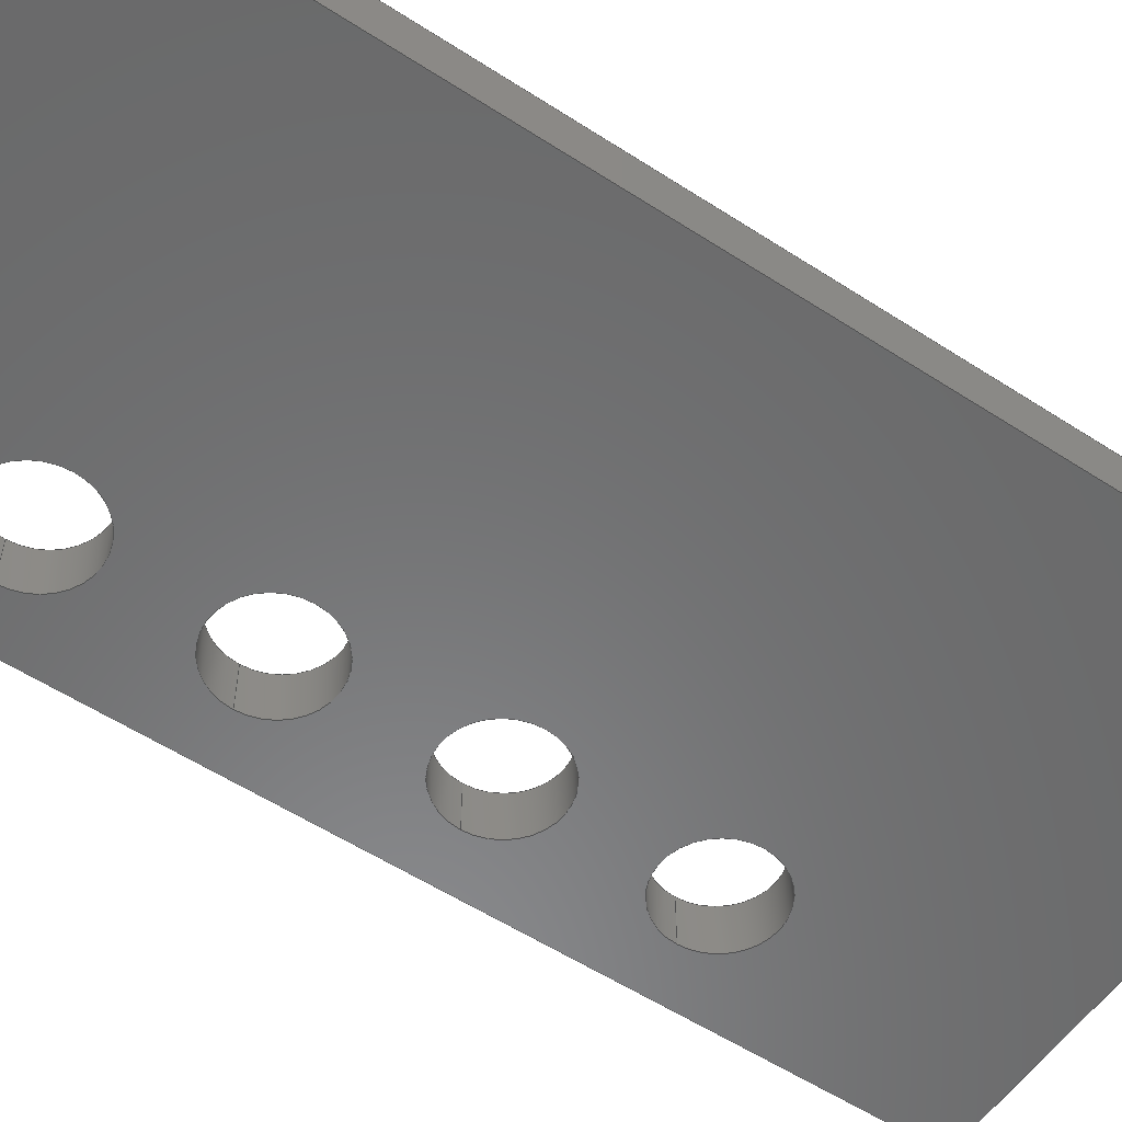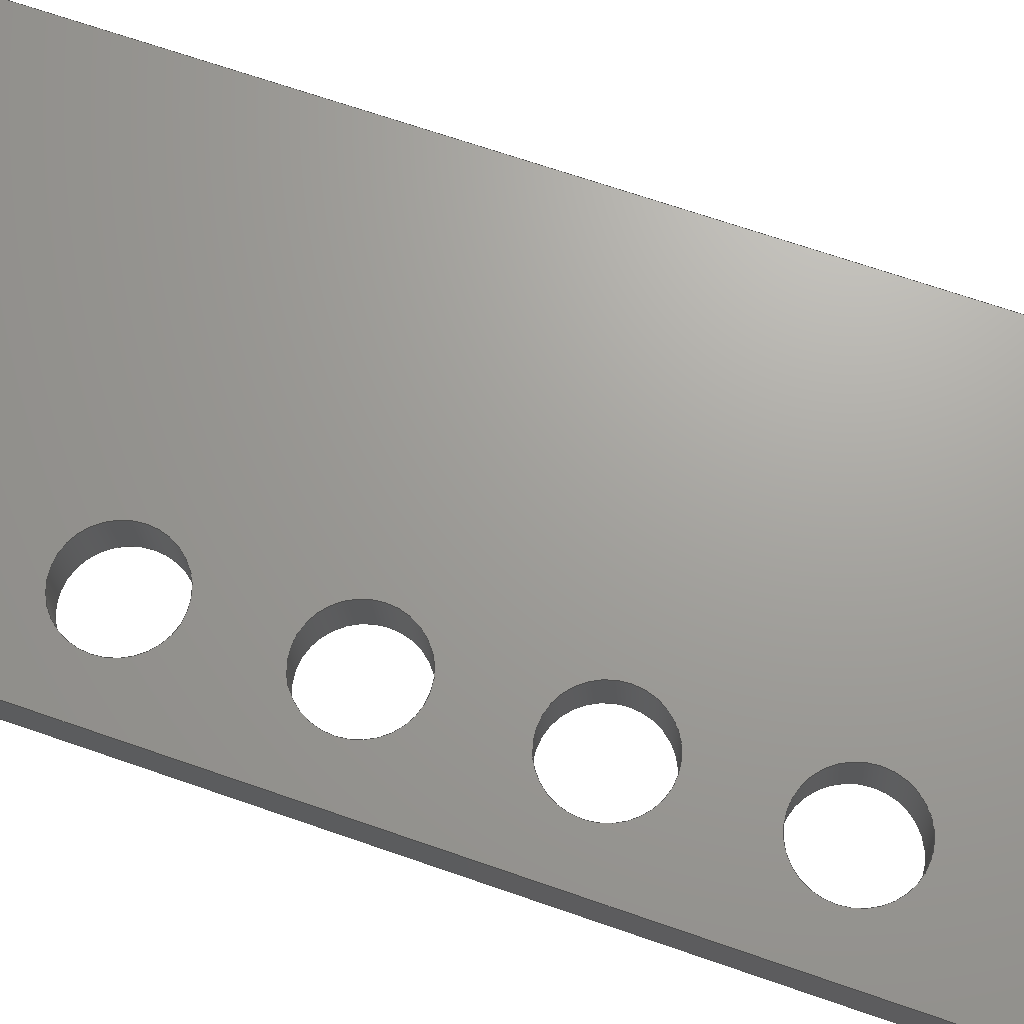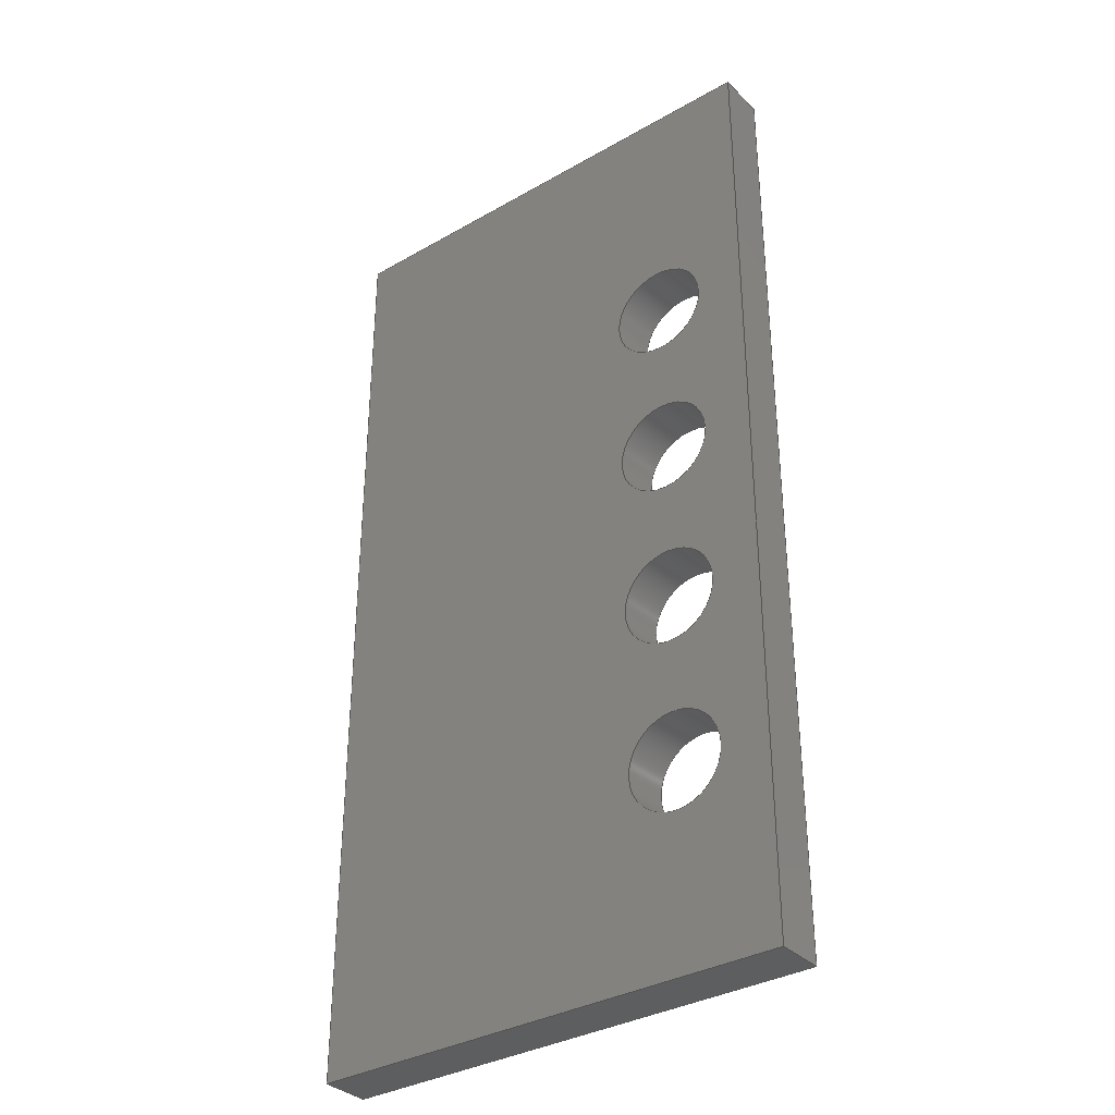
<metadata>
{"format":"step","ext":"step","renderer":"f3d","projection":"perspective","resolution":1024,"background":"white","views":[{"elev":-56.2,"azim":-124.2,"up":"+Y"},{"elev":68.5,"azim":109.2,"up":"+Y"},{"elev":-34.5,"azim":37.6,"up":"+Z"}]}
</metadata>
<code>
ISO-10303-21;
DATA;
#1=MECHANICAL_DESIGN_GEOMETRIC_PRESENTATION_REPRESENTATION('',(#8),#344);
#2=ITEM_DEFINED_TRANSFORMATION($,$,#208,#227);
#3=(
REPRESENTATION_RELATIONSHIP($,$,#355,#354)
REPRESENTATION_RELATIONSHIP_WITH_TRANSFORMATION(#2)
SHAPE_REPRESENTATION_RELATIONSHIP()
);
#4=CONTEXT_DEPENDENT_SHAPE_REPRESENTATION(#3,#353);
#5=NEXT_ASSEMBLY_USAGE_OCCURRENCE('plate_1:1','plate_1:1','plate_1:1',
#357,#358,'plate_1:1');
#6=SHAPE_REPRESENTATION_RELATIONSHIP('SRR','None',#355,#7);
#7=ADVANCED_BREP_SHAPE_REPRESENTATION('',(#9),#343);
#8=STYLED_ITEM('',(#369),#9);
#9=MANIFOLD_SOLID_BREP('Body1',#194);
#10=FACE_BOUND('',#43,.T.);
#11=FACE_BOUND('',#44,.T.);
#12=FACE_BOUND('',#45,.T.);
#13=FACE_BOUND('',#46,.T.);
#14=FACE_BOUND('',#48,.T.);
#15=FACE_BOUND('',#49,.T.);
#16=FACE_BOUND('',#50,.T.);
#17=FACE_BOUND('',#51,.T.);
#18=PLANE('',#221);
#19=PLANE('',#222);
#20=PLANE('',#223);
#21=PLANE('',#224);
#22=PLANE('',#225);
#23=PLANE('',#226);
#24=FACE_OUTER_BOUND('',#34,.T.);
#25=FACE_OUTER_BOUND('',#35,.T.);
#26=FACE_OUTER_BOUND('',#36,.T.);
#27=FACE_OUTER_BOUND('',#37,.T.);
#28=FACE_OUTER_BOUND('',#38,.T.);
#29=FACE_OUTER_BOUND('',#39,.T.);
#30=FACE_OUTER_BOUND('',#40,.T.);
#31=FACE_OUTER_BOUND('',#41,.T.);
#32=FACE_OUTER_BOUND('',#42,.T.);
#33=FACE_OUTER_BOUND('',#47,.T.);
#34=EDGE_LOOP('',(#132,#133,#134,#135));
#35=EDGE_LOOP('',(#136,#137,#138,#139));
#36=EDGE_LOOP('',(#140,#141,#142,#143));
#37=EDGE_LOOP('',(#144,#145,#146,#147));
#38=EDGE_LOOP('',(#148,#149,#150,#151));
#39=EDGE_LOOP('',(#152,#153,#154,#155));
#40=EDGE_LOOP('',(#156,#157,#158,#159));
#41=EDGE_LOOP('',(#160,#161,#162,#163));
#42=EDGE_LOOP('',(#164,#165,#166,#167));
#43=EDGE_LOOP('',(#168));
#44=EDGE_LOOP('',(#169));
#45=EDGE_LOOP('',(#170));
#46=EDGE_LOOP('',(#171));
#47=EDGE_LOOP('',(#172,#173,#174,#175));
#48=EDGE_LOOP('',(#176));
#49=EDGE_LOOP('',(#177));
#50=EDGE_LOOP('',(#178));
#51=EDGE_LOOP('',(#179));
#52=LINE('',#292,#68);
#53=LINE('',#298,#69);
#54=LINE('',#304,#70);
#55=LINE('',#310,#71);
#56=LINE('',#315,#72);
#57=LINE('',#317,#73);
#58=LINE('',#319,#74);
#59=LINE('',#320,#75);
#60=LINE('',#323,#76);
#61=LINE('',#325,#77);
#62=LINE('',#326,#78);
#63=LINE('',#329,#79);
#64=LINE('',#331,#80);
#65=LINE('',#332,#81);
#66=LINE('',#334,#82);
#67=LINE('',#335,#83);
#68=VECTOR('',#236,10);
#69=VECTOR('',#243,10);
#70=VECTOR('',#250,10);
#71=VECTOR('',#257,10);
#72=VECTOR('',#262,10);
#73=VECTOR('',#263,10);
#74=VECTOR('',#264,10);
#75=VECTOR('',#265,10);
#76=VECTOR('',#268,10);
#77=VECTOR('',#269,10);
#78=VECTOR('',#270,10);
#79=VECTOR('',#273,10);
#80=VECTOR('',#274,10);
#81=VECTOR('',#275,10);
#82=VECTOR('',#278,10);
#83=VECTOR('',#279,10);
#84=CIRCLE('',#210,10);
#85=CIRCLE('',#211,10);
#86=CIRCLE('',#213,10);
#87=CIRCLE('',#214,10);
#88=CIRCLE('',#216,10);
#89=CIRCLE('',#217,10);
#90=CIRCLE('',#219,10);
#91=CIRCLE('',#220,10);
#92=VERTEX_POINT('',#289);
#93=VERTEX_POINT('',#291);
#94=VERTEX_POINT('',#295);
#95=VERTEX_POINT('',#297);
#96=VERTEX_POINT('',#301);
#97=VERTEX_POINT('',#303);
#98=VERTEX_POINT('',#307);
#99=VERTEX_POINT('',#309);
#100=VERTEX_POINT('',#313);
#101=VERTEX_POINT('',#314);
#102=VERTEX_POINT('',#316);
#103=VERTEX_POINT('',#318);
#104=VERTEX_POINT('',#322);
#105=VERTEX_POINT('',#324);
#106=VERTEX_POINT('',#328);
#107=VERTEX_POINT('',#330);
#108=EDGE_CURVE('',#92,#92,#84,.T.);
#109=EDGE_CURVE('',#92,#93,#52,.T.);
#110=EDGE_CURVE('',#93,#93,#85,.T.);
#111=EDGE_CURVE('',#94,#94,#86,.T.);
#112=EDGE_CURVE('',#94,#95,#53,.T.);
#113=EDGE_CURVE('',#95,#95,#87,.T.);
#114=EDGE_CURVE('',#96,#96,#88,.T.);
#115=EDGE_CURVE('',#96,#97,#54,.T.);
#116=EDGE_CURVE('',#97,#97,#89,.T.);
#117=EDGE_CURVE('',#98,#98,#90,.T.);
#118=EDGE_CURVE('',#98,#99,#55,.T.);
#119=EDGE_CURVE('',#99,#99,#91,.T.);
#120=EDGE_CURVE('',#100,#101,#56,.T.);
#121=EDGE_CURVE('',#101,#102,#57,.T.);
#122=EDGE_CURVE('',#103,#102,#58,.T.);
#123=EDGE_CURVE('',#100,#103,#59,.T.);
#124=EDGE_CURVE('',#104,#100,#60,.T.);
#125=EDGE_CURVE('',#105,#103,#61,.T.);
#126=EDGE_CURVE('',#104,#105,#62,.T.);
#127=EDGE_CURVE('',#106,#104,#63,.T.);
#128=EDGE_CURVE('',#107,#105,#64,.T.);
#129=EDGE_CURVE('',#106,#107,#65,.T.);
#130=EDGE_CURVE('',#101,#106,#66,.T.);
#131=EDGE_CURVE('',#102,#107,#67,.T.);
#132=ORIENTED_EDGE('',*,*,#108,.F.);
#133=ORIENTED_EDGE('',*,*,#109,.T.);
#134=ORIENTED_EDGE('',*,*,#110,.F.);
#135=ORIENTED_EDGE('',*,*,#109,.F.);
#136=ORIENTED_EDGE('',*,*,#111,.F.);
#137=ORIENTED_EDGE('',*,*,#112,.T.);
#138=ORIENTED_EDGE('',*,*,#113,.F.);
#139=ORIENTED_EDGE('',*,*,#112,.F.);
#140=ORIENTED_EDGE('',*,*,#114,.F.);
#141=ORIENTED_EDGE('',*,*,#115,.T.);
#142=ORIENTED_EDGE('',*,*,#116,.F.);
#143=ORIENTED_EDGE('',*,*,#115,.F.);
#144=ORIENTED_EDGE('',*,*,#117,.F.);
#145=ORIENTED_EDGE('',*,*,#118,.T.);
#146=ORIENTED_EDGE('',*,*,#119,.F.);
#147=ORIENTED_EDGE('',*,*,#118,.F.);
#148=ORIENTED_EDGE('',*,*,#120,.T.);
#149=ORIENTED_EDGE('',*,*,#121,.T.);
#150=ORIENTED_EDGE('',*,*,#122,.F.);
#151=ORIENTED_EDGE('',*,*,#123,.F.);
#152=ORIENTED_EDGE('',*,*,#124,.T.);
#153=ORIENTED_EDGE('',*,*,#123,.T.);
#154=ORIENTED_EDGE('',*,*,#125,.F.);
#155=ORIENTED_EDGE('',*,*,#126,.F.);
#156=ORIENTED_EDGE('',*,*,#127,.T.);
#157=ORIENTED_EDGE('',*,*,#126,.T.);
#158=ORIENTED_EDGE('',*,*,#128,.F.);
#159=ORIENTED_EDGE('',*,*,#129,.F.);
#160=ORIENTED_EDGE('',*,*,#130,.T.);
#161=ORIENTED_EDGE('',*,*,#129,.T.);
#162=ORIENTED_EDGE('',*,*,#131,.F.);
#163=ORIENTED_EDGE('',*,*,#121,.F.);
#164=ORIENTED_EDGE('',*,*,#131,.T.);
#165=ORIENTED_EDGE('',*,*,#128,.T.);
#166=ORIENTED_EDGE('',*,*,#125,.T.);
#167=ORIENTED_EDGE('',*,*,#122,.T.);
#168=ORIENTED_EDGE('',*,*,#110,.T.);
#169=ORIENTED_EDGE('',*,*,#113,.T.);
#170=ORIENTED_EDGE('',*,*,#116,.T.);
#171=ORIENTED_EDGE('',*,*,#119,.T.);
#172=ORIENTED_EDGE('',*,*,#130,.F.);
#173=ORIENTED_EDGE('',*,*,#120,.F.);
#174=ORIENTED_EDGE('',*,*,#124,.F.);
#175=ORIENTED_EDGE('',*,*,#127,.F.);
#176=ORIENTED_EDGE('',*,*,#108,.T.);
#177=ORIENTED_EDGE('',*,*,#111,.T.);
#178=ORIENTED_EDGE('',*,*,#114,.T.);
#179=ORIENTED_EDGE('',*,*,#117,.T.);
#180=CYLINDRICAL_SURFACE('',#209,10);
#181=CYLINDRICAL_SURFACE('',#212,10);
#182=CYLINDRICAL_SURFACE('',#215,10);
#183=CYLINDRICAL_SURFACE('',#218,10);
#184=ADVANCED_FACE('',(#24),#180,.F.);
#185=ADVANCED_FACE('',(#25),#181,.F.);
#186=ADVANCED_FACE('',(#26),#182,.F.);
#187=ADVANCED_FACE('',(#27),#183,.F.);
#188=ADVANCED_FACE('',(#28),#18,.T.);
#189=ADVANCED_FACE('',(#29),#19,.T.);
#190=ADVANCED_FACE('',(#30),#20,.T.);
#191=ADVANCED_FACE('',(#31),#21,.T.);
#192=ADVANCED_FACE('',(#32,#10,#11,#12,#13),#22,.T.);
#193=ADVANCED_FACE('',(#33,#14,#15,#16,#17),#23,.F.);
#194=CLOSED_SHELL('',(#184,#185,#186,#187,#188,#189,#190,#191,#192,#193));
#195=DERIVED_UNIT_ELEMENT(#197,1);
#196=DERIVED_UNIT_ELEMENT(#346,-3);
#197=(
MASS_UNIT()
NAMED_UNIT(*)
SI_UNIT(.KILO.,.GRAM.)
);
#198=DERIVED_UNIT((#195,#196));
#199=MEASURE_REPRESENTATION_ITEM('density measure',
POSITIVE_RATIO_MEASURE(2700),#198);
#200=PROPERTY_DEFINITION_REPRESENTATION(#205,#202);
#201=PROPERTY_DEFINITION_REPRESENTATION(#206,#203);
#202=REPRESENTATION('material name',(#204),#343);
#203=REPRESENTATION('density',(#199),#343);
#204=DESCRIPTIVE_REPRESENTATION_ITEM('Aluminum 6061','Aluminum 6061');
#205=PROPERTY_DEFINITION('material property','material name',#358);
#206=PROPERTY_DEFINITION('material property','density of part',#358);
#207=AXIS2_PLACEMENT_3D('',#286,#228,#229);
#208=AXIS2_PLACEMENT_3D('',#287,#230,#231);
#209=AXIS2_PLACEMENT_3D('',#288,#232,#233);
#210=AXIS2_PLACEMENT_3D('',#290,#234,#235);
#211=AXIS2_PLACEMENT_3D('',#293,#237,#238);
#212=AXIS2_PLACEMENT_3D('',#294,#239,#240);
#213=AXIS2_PLACEMENT_3D('',#296,#241,#242);
#214=AXIS2_PLACEMENT_3D('',#299,#244,#245);
#215=AXIS2_PLACEMENT_3D('',#300,#246,#247);
#216=AXIS2_PLACEMENT_3D('',#302,#248,#249);
#217=AXIS2_PLACEMENT_3D('',#305,#251,#252);
#218=AXIS2_PLACEMENT_3D('',#306,#253,#254);
#219=AXIS2_PLACEMENT_3D('',#308,#255,#256);
#220=AXIS2_PLACEMENT_3D('',#311,#258,#259);
#221=AXIS2_PLACEMENT_3D('',#312,#260,#261);
#222=AXIS2_PLACEMENT_3D('',#321,#266,#267);
#223=AXIS2_PLACEMENT_3D('',#327,#271,#272);
#224=AXIS2_PLACEMENT_3D('',#333,#276,#277);
#225=AXIS2_PLACEMENT_3D('',#336,#280,#281);
#226=AXIS2_PLACEMENT_3D('',#337,#282,#283);
#227=AXIS2_PLACEMENT_3D('',#338,#284,#285);
#228=DIRECTION('axis',(0,0,1));
#229=DIRECTION('refdir',(1,0,0));
#230=DIRECTION('axis',(0,0,1));
#231=DIRECTION('refdir',(1,0,0));
#232=DIRECTION('center_axis',(0,1,0));
#233=DIRECTION('ref_axis',(1,0,0));
#234=DIRECTION('center_axis',(0,1,0));
#235=DIRECTION('ref_axis',(1,0,0));
#236=DIRECTION('',(0,1,0));
#237=DIRECTION('center_axis',(0,-1,0));
#238=DIRECTION('ref_axis',(1,0,0));
#239=DIRECTION('center_axis',(0,1,0));
#240=DIRECTION('ref_axis',(1,0,0));
#241=DIRECTION('center_axis',(0,1,0));
#242=DIRECTION('ref_axis',(1,0,0));
#243=DIRECTION('',(0,1,0));
#244=DIRECTION('center_axis',(0,-1,0));
#245=DIRECTION('ref_axis',(1,0,0));
#246=DIRECTION('center_axis',(0,1,0));
#247=DIRECTION('ref_axis',(1,0,0));
#248=DIRECTION('center_axis',(0,1,0));
#249=DIRECTION('ref_axis',(1,0,0));
#250=DIRECTION('',(0,1,0));
#251=DIRECTION('center_axis',(0,-1,0));
#252=DIRECTION('ref_axis',(1,0,0));
#253=DIRECTION('center_axis',(0,1,0));
#254=DIRECTION('ref_axis',(1,0,0));
#255=DIRECTION('center_axis',(0,1,0));
#256=DIRECTION('ref_axis',(1,0,0));
#257=DIRECTION('',(0,1,0));
#258=DIRECTION('center_axis',(0,-1,0));
#259=DIRECTION('ref_axis',(1,0,0));
#260=DIRECTION('center_axis',(1,0,0));
#261=DIRECTION('ref_axis',(0,0,-1));
#262=DIRECTION('',(0,0,-1));
#263=DIRECTION('',(0,1,0));
#264=DIRECTION('',(0,0,-1));
#265=DIRECTION('',(0,1,0));
#266=DIRECTION('center_axis',(0,0,1));
#267=DIRECTION('ref_axis',(1,0,0));
#268=DIRECTION('',(1,0,0));
#269=DIRECTION('',(1,0,0));
#270=DIRECTION('',(0,1,0));
#271=DIRECTION('center_axis',(-1,0,0));
#272=DIRECTION('ref_axis',(0,0,1));
#273=DIRECTION('',(0,0,1));
#274=DIRECTION('',(0,0,1));
#275=DIRECTION('',(0,1,0));
#276=DIRECTION('center_axis',(0,0,-1));
#277=DIRECTION('ref_axis',(-1,0,0));
#278=DIRECTION('',(-1,0,0));
#279=DIRECTION('',(-1,0,0));
#280=DIRECTION('center_axis',(0,1,0));
#281=DIRECTION('ref_axis',(0,0,1));
#282=DIRECTION('center_axis',(0,1,0));
#283=DIRECTION('ref_axis',(0,0,1));
#284=DIRECTION('',(0,0,1));
#285=DIRECTION('',(-1,0,0));
#286=CARTESIAN_POINT('',(0,0,0));
#287=CARTESIAN_POINT('',(0,0,0));
#288=CARTESIAN_POINT('Origin',(-80,0,-158.9));
#289=CARTESIAN_POINT('',(-90,0,-158.9));
#290=CARTESIAN_POINT('Origin',(-80,0,-158.9));
#291=CARTESIAN_POINT('',(-90,10,-158.9));
#292=CARTESIAN_POINT('',(-90,0,-158.9));
#293=CARTESIAN_POINT('Origin',(-80,10,-158.9));
#294=CARTESIAN_POINT('Origin',(-80,0,-123.9));
#295=CARTESIAN_POINT('',(-90,0,-123.9));
#296=CARTESIAN_POINT('Origin',(-80,0,-123.9));
#297=CARTESIAN_POINT('',(-90,10,-123.9));
#298=CARTESIAN_POINT('',(-90,0,-123.9));
#299=CARTESIAN_POINT('Origin',(-80,10,-123.9));
#300=CARTESIAN_POINT('Origin',(-80,0,-88.87));
#301=CARTESIAN_POINT('',(-90,0,-88.87));
#302=CARTESIAN_POINT('Origin',(-80,0,-88.87));
#303=CARTESIAN_POINT('',(-90,10,-88.87));
#304=CARTESIAN_POINT('',(-90,0,-88.87));
#305=CARTESIAN_POINT('Origin',(-80,10,-88.87));
#306=CARTESIAN_POINT('Origin',(-80,0,-53.87));
#307=CARTESIAN_POINT('',(-90,0,-53.87));
#308=CARTESIAN_POINT('Origin',(-80,0,-53.87));
#309=CARTESIAN_POINT('',(-90,10,-53.87));
#310=CARTESIAN_POINT('',(-90,0,-53.87));
#311=CARTESIAN_POINT('Origin',(-80,10,-53.87));
#312=CARTESIAN_POINT('Origin',(0,0,0));
#313=CARTESIAN_POINT('',(0,0,0));
#314=CARTESIAN_POINT('',(0,0,-200));
#315=CARTESIAN_POINT('',(0,0,0));
#316=CARTESIAN_POINT('',(0,10,-200));
#317=CARTESIAN_POINT('',(0,0,-200));
#318=CARTESIAN_POINT('',(0,10,0));
#319=CARTESIAN_POINT('',(0,10,0));
#320=CARTESIAN_POINT('',(0,0,0));
#321=CARTESIAN_POINT('Origin',(-100,0,0));
#322=CARTESIAN_POINT('',(-100,0,0));
#323=CARTESIAN_POINT('',(-100,0,0));
#324=CARTESIAN_POINT('',(-100,10,0));
#325=CARTESIAN_POINT('',(-100,10,0));
#326=CARTESIAN_POINT('',(-100,0,0));
#327=CARTESIAN_POINT('Origin',(-100,0,-200));
#328=CARTESIAN_POINT('',(-100,0,-200));
#329=CARTESIAN_POINT('',(-100,0,-200));
#330=CARTESIAN_POINT('',(-100,10,-200));
#331=CARTESIAN_POINT('',(-100,10,-200));
#332=CARTESIAN_POINT('',(-100,0,-200));
#333=CARTESIAN_POINT('Origin',(0,0,-200));
#334=CARTESIAN_POINT('',(0,0,-200));
#335=CARTESIAN_POINT('',(0,10,-200));
#336=CARTESIAN_POINT('Origin',(-50,10,-100));
#337=CARTESIAN_POINT('Origin',(-50,0,-100));
#338=CARTESIAN_POINT('',(-150,20,0));
#339=UNCERTAINTY_MEASURE_WITH_UNIT(LENGTH_MEASURE(0.01),#345,
'DISTANCE_ACCURACY_VALUE',
'Maximum model space distance between geometric entities at asserted c
onnectivities');
#340=UNCERTAINTY_MEASURE_WITH_UNIT(LENGTH_MEASURE(0.01),#345,
'DISTANCE_ACCURACY_VALUE',
'Maximum model space distance between geometric entities at asserted c
onnectivities');
#341=UNCERTAINTY_MEASURE_WITH_UNIT(LENGTH_MEASURE(0.01),#345,
'DISTANCE_ACCURACY_VALUE',
'Maximum model space distance between geometric entities at asserted c
onnectivities');
#342=(
GEOMETRIC_REPRESENTATION_CONTEXT(3)
GLOBAL_UNCERTAINTY_ASSIGNED_CONTEXT((#339))
GLOBAL_UNIT_ASSIGNED_CONTEXT((#345,#347,#348))
REPRESENTATION_CONTEXT('','3D')
);
#343=(
GEOMETRIC_REPRESENTATION_CONTEXT(3)
GLOBAL_UNCERTAINTY_ASSIGNED_CONTEXT((#340))
GLOBAL_UNIT_ASSIGNED_CONTEXT((#345,#347,#348))
REPRESENTATION_CONTEXT('','3D')
);
#344=(
GEOMETRIC_REPRESENTATION_CONTEXT(3)
GLOBAL_UNCERTAINTY_ASSIGNED_CONTEXT((#341))
GLOBAL_UNIT_ASSIGNED_CONTEXT((#345,#347,#348))
REPRESENTATION_CONTEXT('','3D')
);
#345=(
LENGTH_UNIT()
NAMED_UNIT(*)
SI_UNIT(.MILLI.,.METRE.)
);
#346=(
LENGTH_UNIT()
NAMED_UNIT(*)
SI_UNIT($,.METRE.)
);
#347=(
NAMED_UNIT(*)
PLANE_ANGLE_UNIT()
SI_UNIT($,.RADIAN.)
);
#348=(
NAMED_UNIT(*)
SI_UNIT($,.STERADIAN.)
SOLID_ANGLE_UNIT()
);
#349=SHAPE_DEFINITION_REPRESENTATION(#351,#354);
#350=SHAPE_DEFINITION_REPRESENTATION(#352,#355);
#351=PRODUCT_DEFINITION_SHAPE('',$,#357);
#352=PRODUCT_DEFINITION_SHAPE('',$,#358);
#353=PRODUCT_DEFINITION_SHAPE($,$,#5);
#354=SHAPE_REPRESENTATION('',(#207,#227),#342);
#355=SHAPE_REPRESENTATION('',(#208),#343);
#356=PRODUCT_DEFINITION_CONTEXT('part definition',#364,'design');
#357=PRODUCT_DEFINITION('2plate','2plate with bolts v1',#359,#356);
#358=PRODUCT_DEFINITION('plate_1','plate_1',#360,#356);
#359=PRODUCT_DEFINITION_FORMATION('',$,#366);
#360=PRODUCT_DEFINITION_FORMATION('',$,#367);
#361=PRODUCT_RELATED_PRODUCT_CATEGORY('2plate with bolts v1',
'2plate with bolts v1',(#366));
#362=PRODUCT_RELATED_PRODUCT_CATEGORY('plate_1','plate_1',(#367));
#363=APPLICATION_PROTOCOL_DEFINITION('international standard',
'automotive_design',2009,#364);
#364=APPLICATION_CONTEXT(
'Core Data for Automotive Mechanical Design Process');
#365=PRODUCT_CONTEXT('part definition',#364,'mechanical');
#366=PRODUCT('2plate','2plate with bolts v1',$,(#365));
#367=PRODUCT('plate_1','plate_1',$,(#365));
#368=PRESENTATION_STYLE_ASSIGNMENT((#370));
#369=PRESENTATION_STYLE_ASSIGNMENT((#371));
#370=SURFACE_STYLE_USAGE(.BOTH.,#372);
#371=SURFACE_STYLE_USAGE(.BOTH.,#373);
#372=SURFACE_SIDE_STYLE('',(#374));
#373=SURFACE_SIDE_STYLE('',(#375));
#374=SURFACE_STYLE_FILL_AREA(#376);
#375=SURFACE_STYLE_FILL_AREA(#377);
#376=FILL_AREA_STYLE('Steel - Satin',(#378));
#377=FILL_AREA_STYLE('Opaque(254,254,255)',(#379));
#378=FILL_AREA_STYLE_COLOUR('Steel - Satin',#380);
#379=FILL_AREA_STYLE_COLOUR('Opaque(254,254,255)',#381);
#380=COLOUR_RGB('Steel - Satin',0.6275,0.6275,0.6275);
#381=COLOUR_RGB('Opaque(254,254,255)',0.9961,0.9961,
1);
ENDSEC;
END-ISO-10303-21;

</code>
